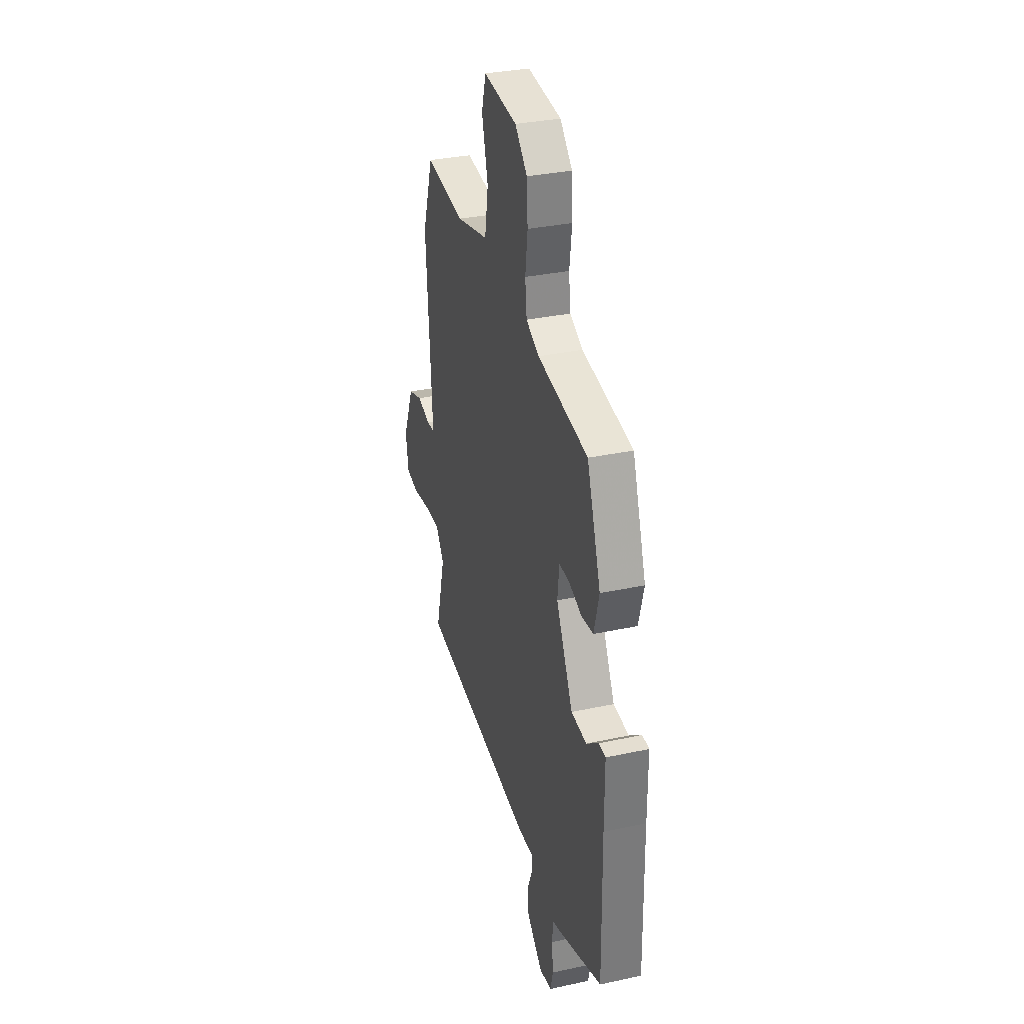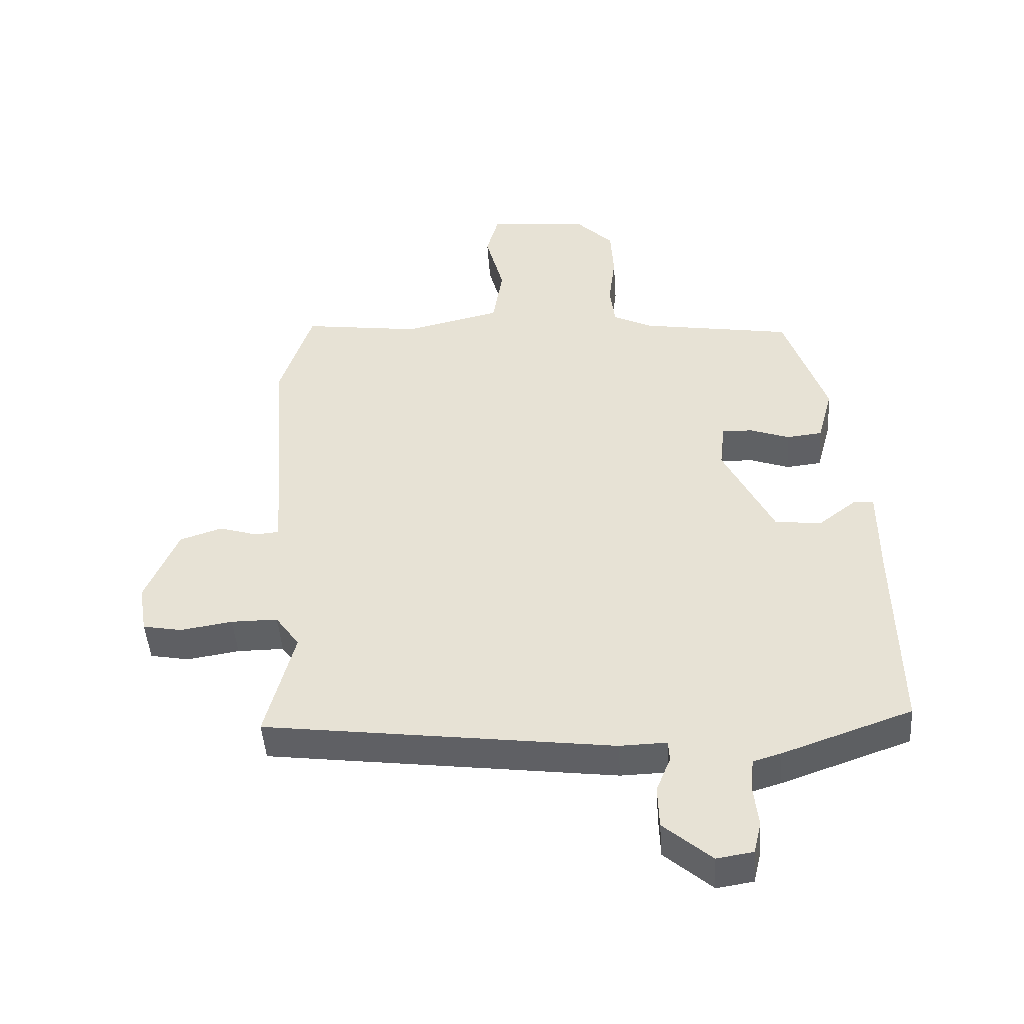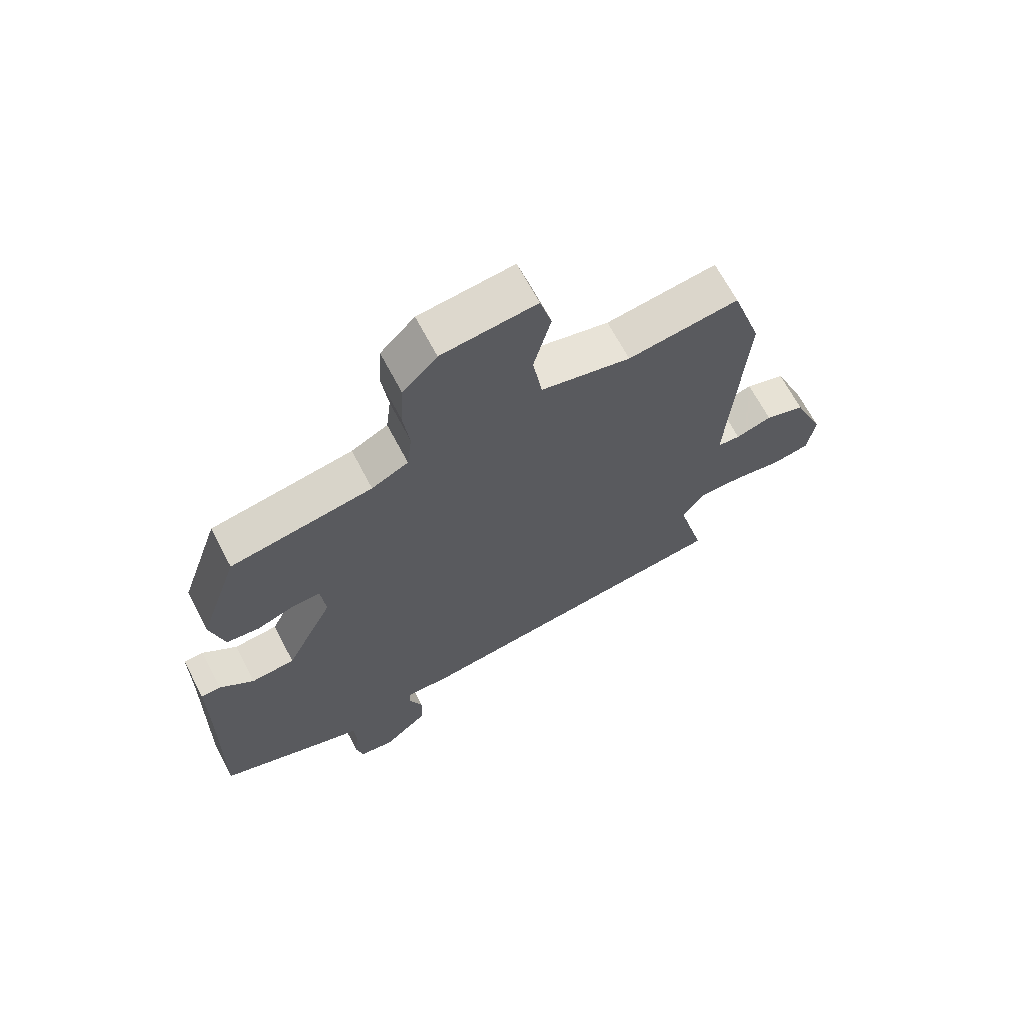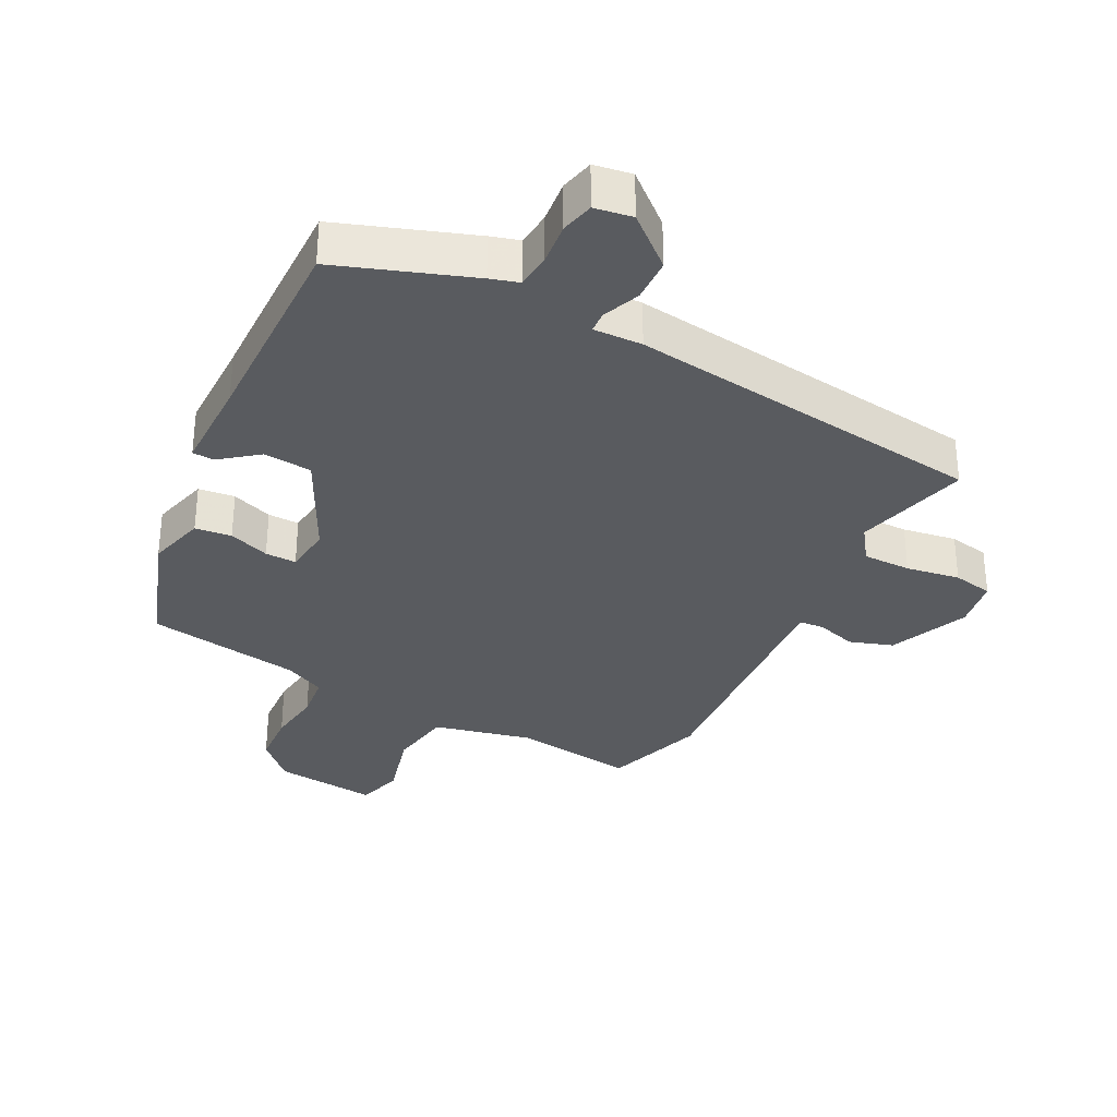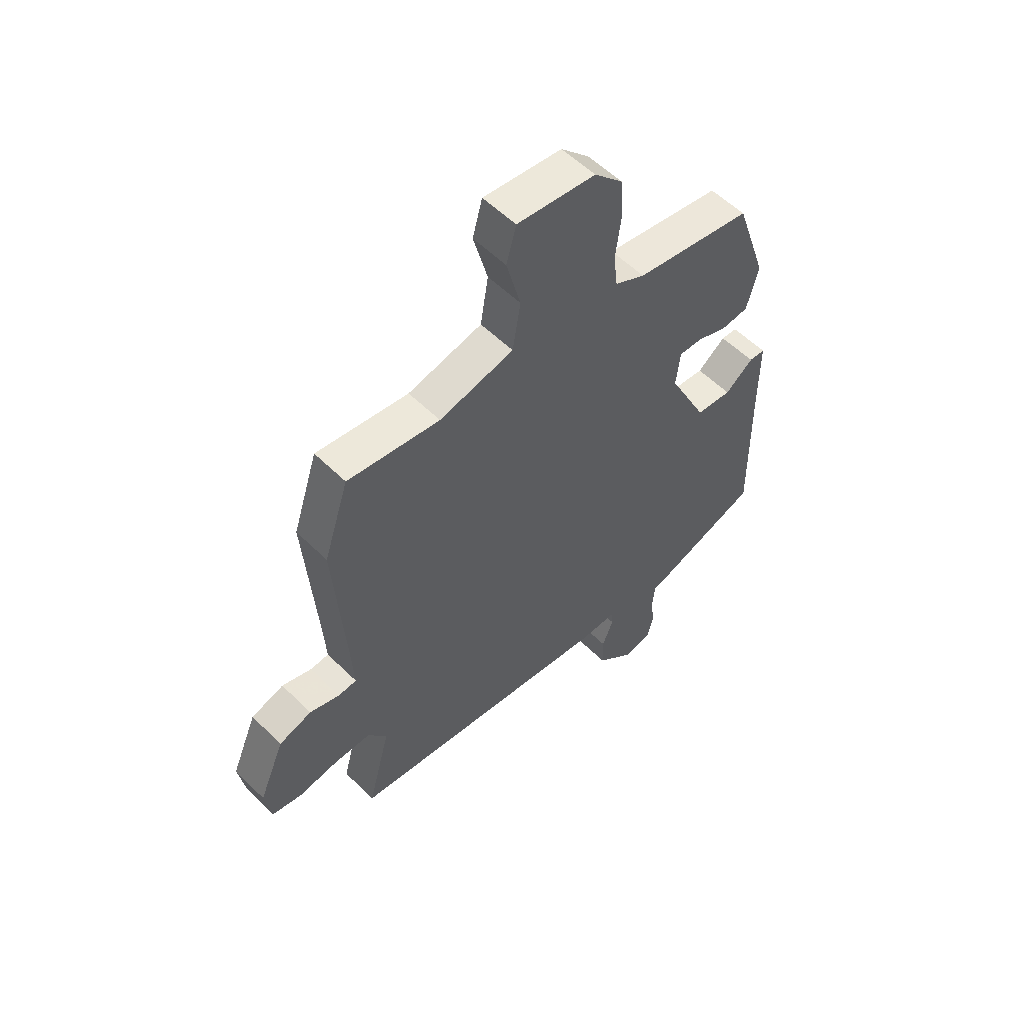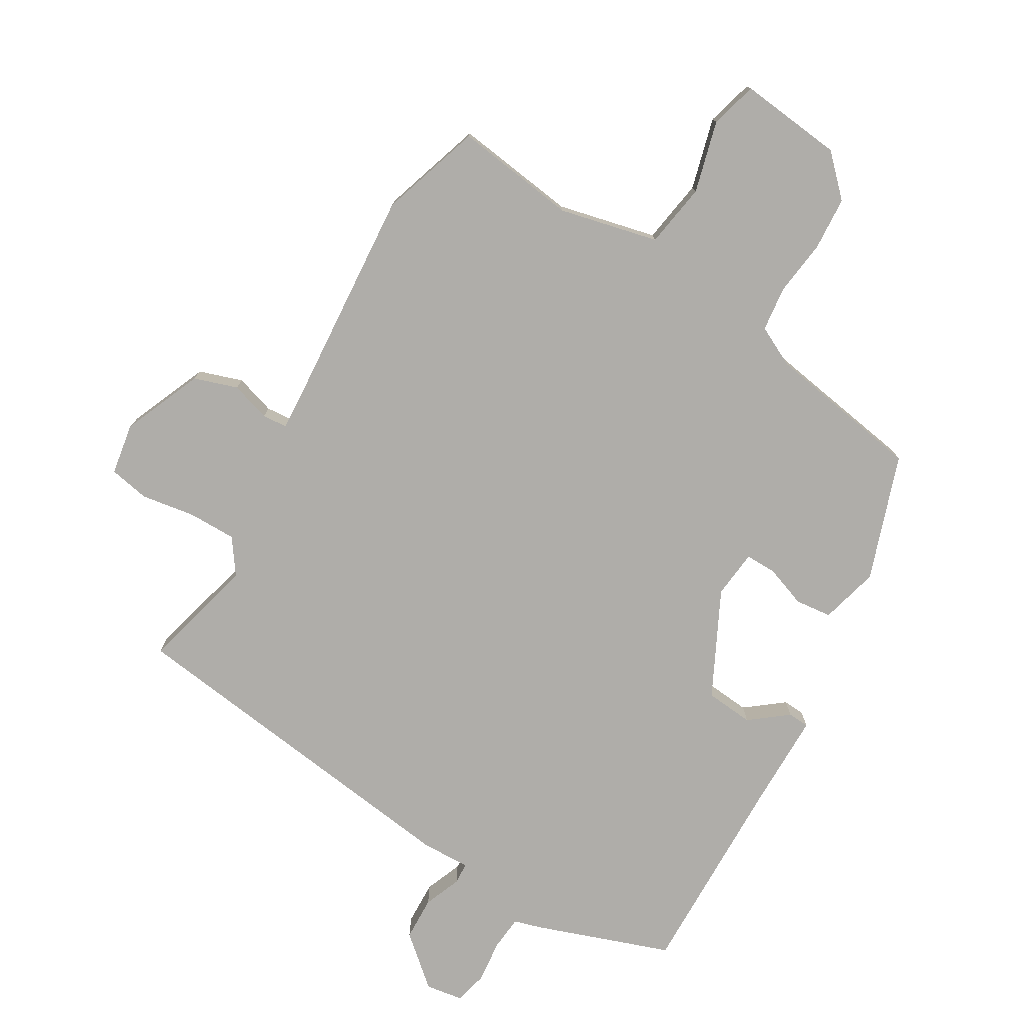
<metadata>
{"format":"obj","ext":"obj","renderer":"f3d","projection":"perspective","resolution":1024,"background":"white","views":[{"elev":32.7,"azim":73.3,"up":"+Z"},{"elev":-46.7,"azim":4.1,"up":"+Z"},{"elev":67.0,"azim":152.4,"up":"+Z"},{"elev":-32.6,"azim":152.9,"up":"+Y"},{"elev":55.9,"azim":-44.1,"up":"+Z"},{"elev":-77.3,"azim":-30.4,"up":"+Y"}]}
</metadata>
<code>
v -0.533 0.07 0.399
v -0.482 0.07 0.555
v -0.294 0.07 0.529
v -0.142 0.07 0.564
v -0.126 0.07 0.663
v -0.155 0.07 0.773
v -0.135 0.07 0.845
v 0.025 0.07 0.827
v 0.083 0.07 0.768
v 0.088 0.07 0.685
v 0.077 0.07 0.6
v 0.085 0.07 0.531
v 0.147 0.07 0.5
v 0.387 0.07 0.46
v 0.453 0.07 0.267
v 0.429 0.07 0.177
v 0.373 0.07 0.171
v 0.31 0.07 0.194
v 0.262 0.07 0.195
v 0.254 0.07 0.121
v 0.334 0.07 -0.04
v 0.408 0.07 -0.047
v 0.466 0.07 -0.002
v 0.499 0.07 -0.004
v 0.499 0.07 -0.151
v 0.504 0.07 -0.47
v 0.299 0.07 -0.542
v 0.255 0.07 -0.555
v 0.25 0.07 -0.608
v 0.257 0.07 -0.674
v 0.245 0.07 -0.725
v 0.187 0.07 -0.734
v 0.111 0.07 -0.668
v 0.109 0.07 -0.6
v 0.132 0.07 -0.543
v 0.13 0.07 -0.51
v 0.055 0.07 -0.512
v -0.499 0.07 -0.439
v -0.453 0.07 -0.262
v -0.491 0.07 -0.208
v -0.565 0.07 -0.208
v -0.648 0.07 -0.221
v -0.71 0.07 -0.209
v -0.723 0.07 -0.13
v -0.671 0.07 -0.007
v -0.604 0.07 0.015
v -0.543 0.07 -0.004
v -0.505 0.07 -0.001
v -0.51 0.07 0.083
v -0.533 0 0.399
v -0.482 0 0.555
v -0.294 0 0.529
v -0.142 0 0.564
v -0.126 0 0.663
v -0.155 0 0.773
v -0.135 0 0.845
v 0.025 0 0.827
v 0.083 0 0.768
v 0.088 0 0.685
v 0.077 0 0.6
v 0.085 0 0.531
v 0.147 0 0.5
v 0.387 0 0.46
v 0.453 0 0.267
v 0.429 0 0.177
v 0.373 0 0.171
v 0.31 0 0.194
v 0.262 0 0.195
v 0.254 0 0.121
v 0.334 0 -0.04
v 0.408 0 -0.047
v 0.466 0 -0.002
v 0.499 0 -0.004
v 0.499 0 -0.151
v 0.504 0 -0.47
v 0.299 0 -0.542
v 0.255 0 -0.555
v 0.25 0 -0.608
v 0.257 0 -0.674
v 0.245 0 -0.725
v 0.187 0 -0.734
v 0.111 0 -0.668
v 0.109 0 -0.6
v 0.132 0 -0.543
v 0.13 0 -0.51
v 0.055 0 -0.512
v -0.499 0 -0.439
v -0.453 0 -0.262
v -0.491 0 -0.208
v -0.565 0 -0.208
v -0.648 0 -0.221
v -0.71 0 -0.209
v -0.723 0 -0.13
v -0.671 0 -0.007
v -0.604 0 0.015
v -0.543 0 -0.004
v -0.505 0 -0.001
v -0.51 0 0.083
f 44 45 46 47
f 44 47 48
f 41 42 43 44
f 40 41 44 48
f 39 40 48 49
f 36 37 38 39
f 32 33 34 35
f 32 35 36
f 29 30 31 32
f 28 29 32 36
f 25 26 27 28
f 22 23 24 25
f 21 22 25 28
f 20 21 28 36
f 15 16 17 18
f 13 14 15 18
f 12 13 18 19
f 8 9 10 11
f 8 11 12
f 5 6 7 8
f 4 5 8 12
f 3 4 12 19
f 20 36 39 49
f 3 19 20 49
f 1 2 3 49
f 96 95 94 93
f 97 96 93
f 93 92 91 90
f 97 93 90 89
f 98 97 89 88
f 88 87 86 85
f 84 83 82 81
f 85 84 81
f 81 80 79 78
f 85 81 78 77
f 77 76 75 74
f 74 73 72 71
f 77 74 71 70
f 85 77 70 69
f 67 66 65 64
f 67 64 63 62
f 68 67 62 61
f 60 59 58 57
f 61 60 57
f 57 56 55 54
f 61 57 54 53
f 68 61 53 52
f 98 88 85 69
f 98 69 68 52
f 98 52 51 50
f 1 50 51 2
f 2 51 52 3
f 3 52 53 4
f 4 53 54 5
f 5 54 55 6
f 6 55 56 7
f 7 56 57 8
f 8 57 58 9
f 9 58 59 10
f 10 59 60 11
f 11 60 61 12
f 12 61 62 13
f 13 62 63 14
f 14 63 64 15
f 15 64 65 16
f 16 65 66 17
f 17 66 67 18
f 18 67 68 19
f 19 68 69 20
f 20 69 70 21
f 21 70 71 22
f 22 71 72 23
f 23 72 73 24
f 24 73 74 25
f 25 74 75 26
f 26 75 76 27
f 27 76 77 28
f 28 77 78 29
f 29 78 79 30
f 30 79 80 31
f 31 80 81 32
f 32 81 82 33
f 33 82 83 34
f 34 83 84 35
f 35 84 85 36
f 36 85 86 37
f 37 86 87 38
f 38 87 88 39
f 39 88 89 40
f 40 89 90 41
f 41 90 91 42
f 42 91 92 43
f 43 92 93 44
f 44 93 94 45
f 45 94 95 46
f 46 95 96 47
f 47 96 97 48
f 48 97 98 49
f 49 98 50 1

</code>
